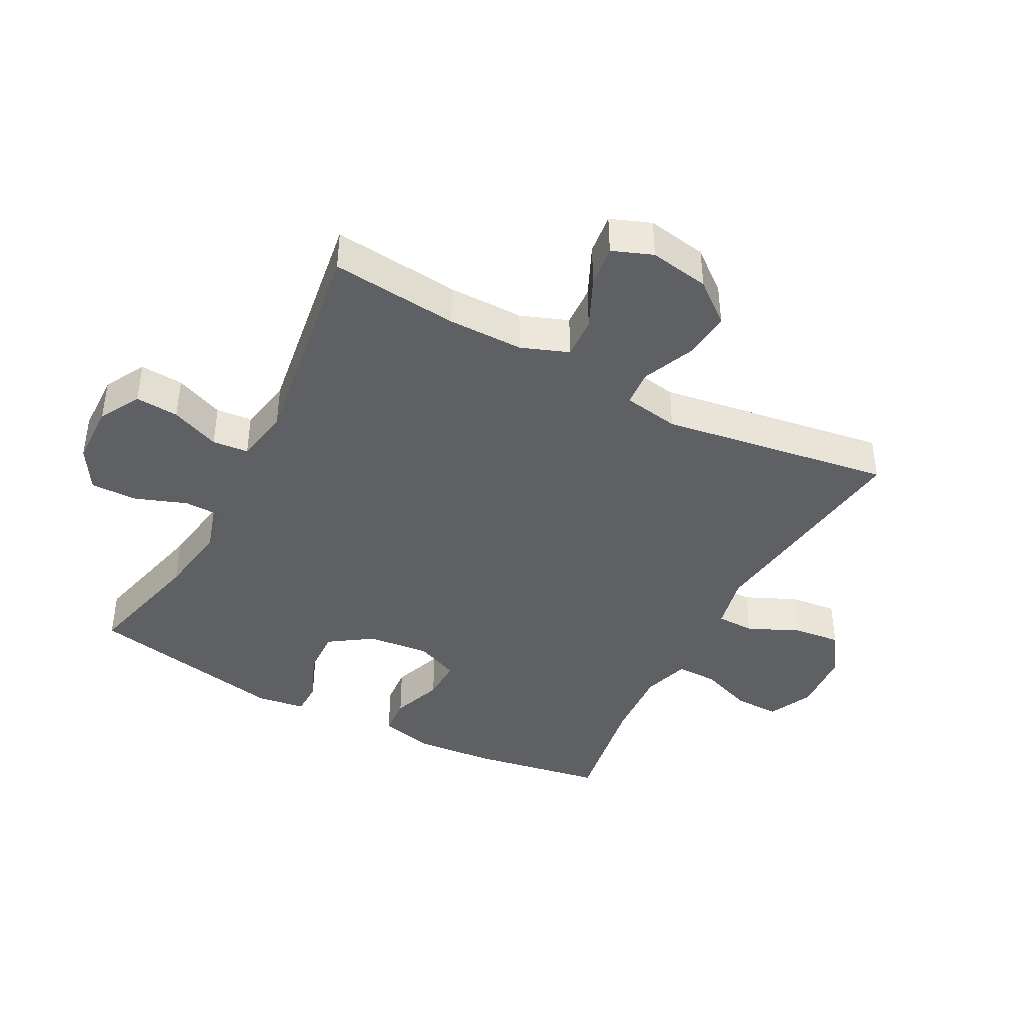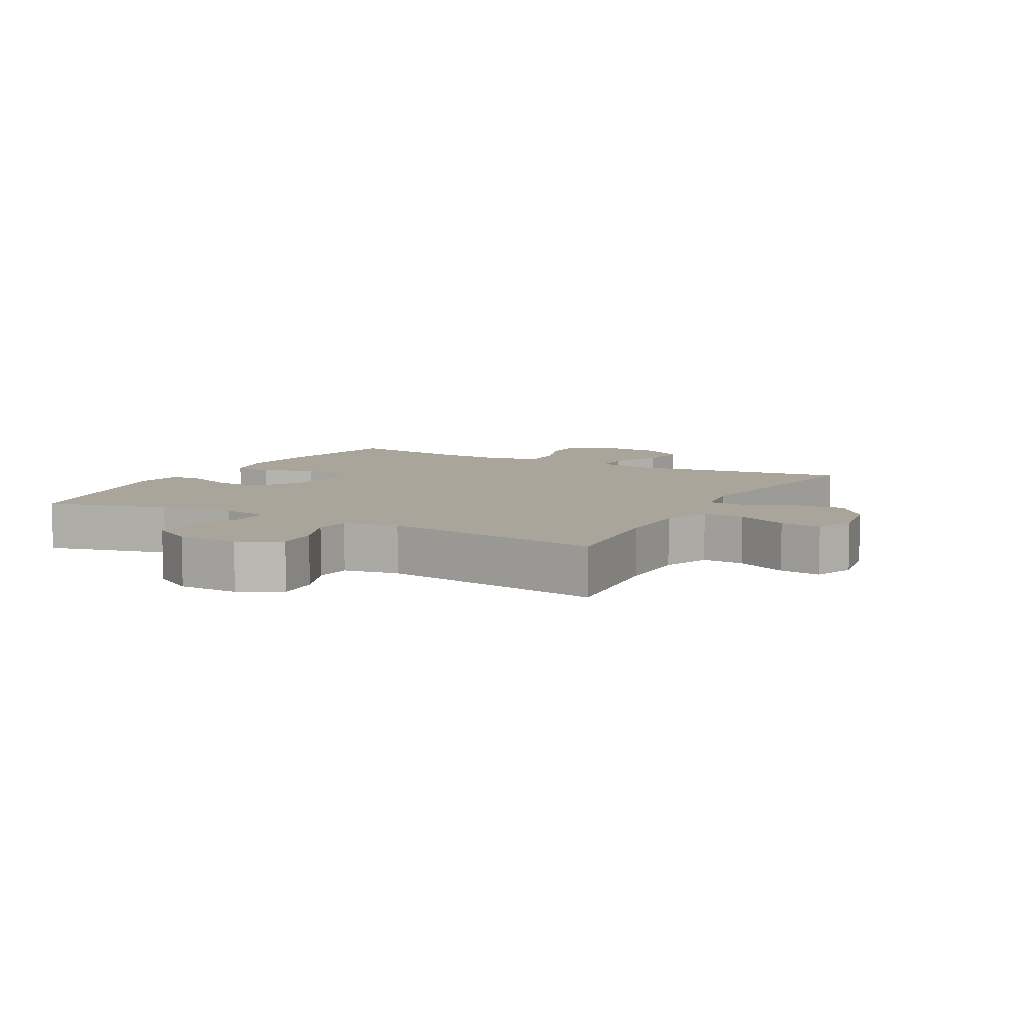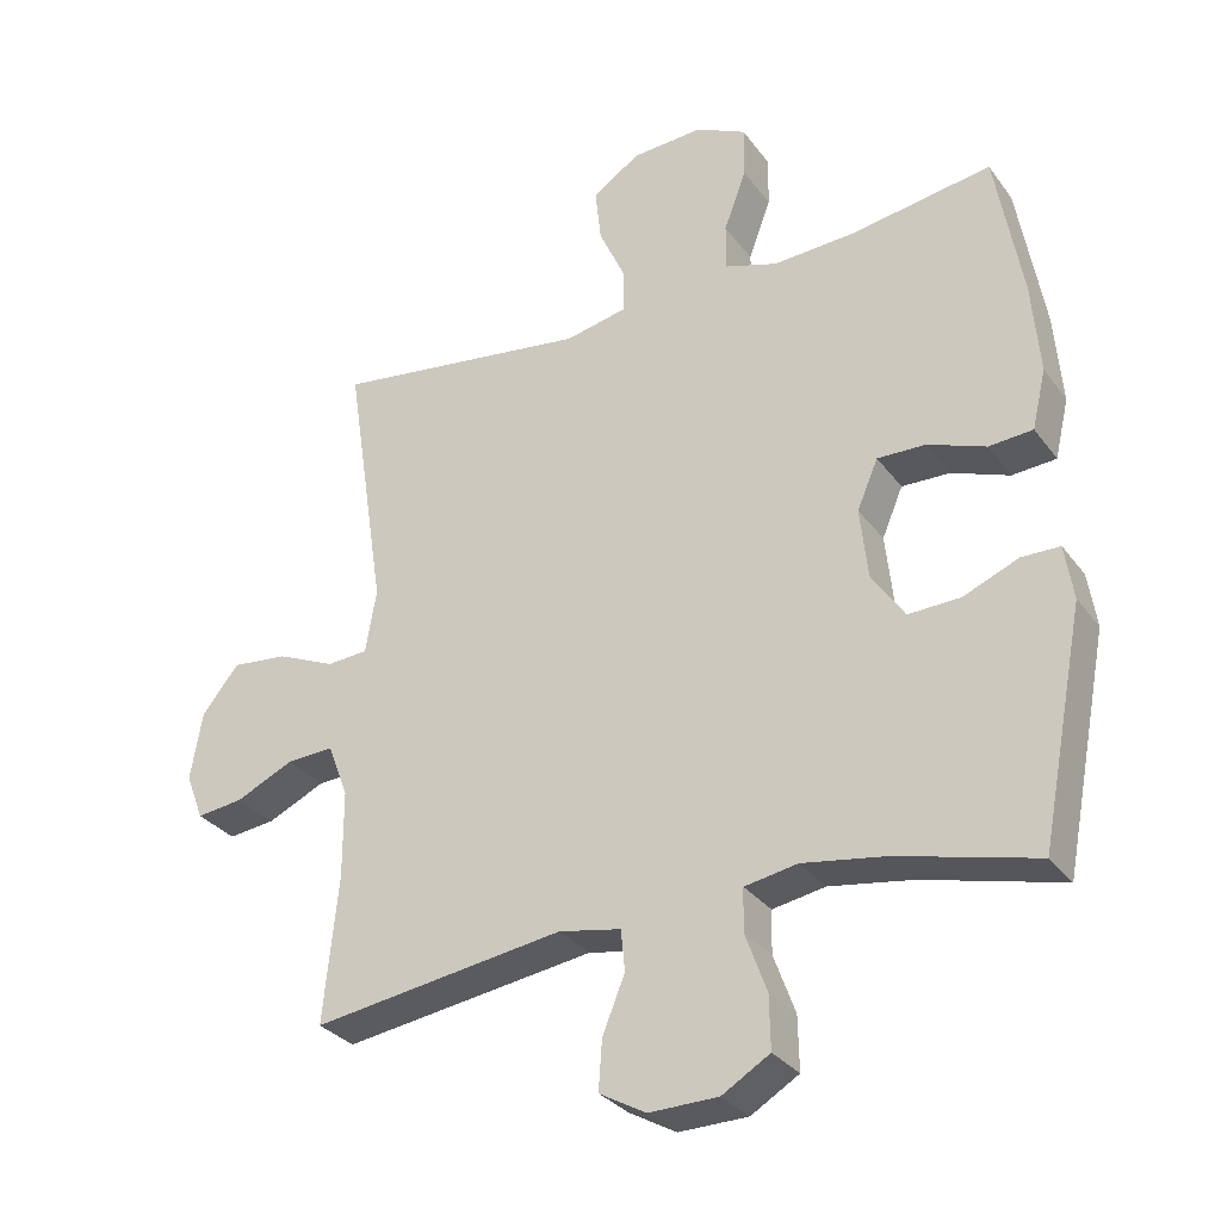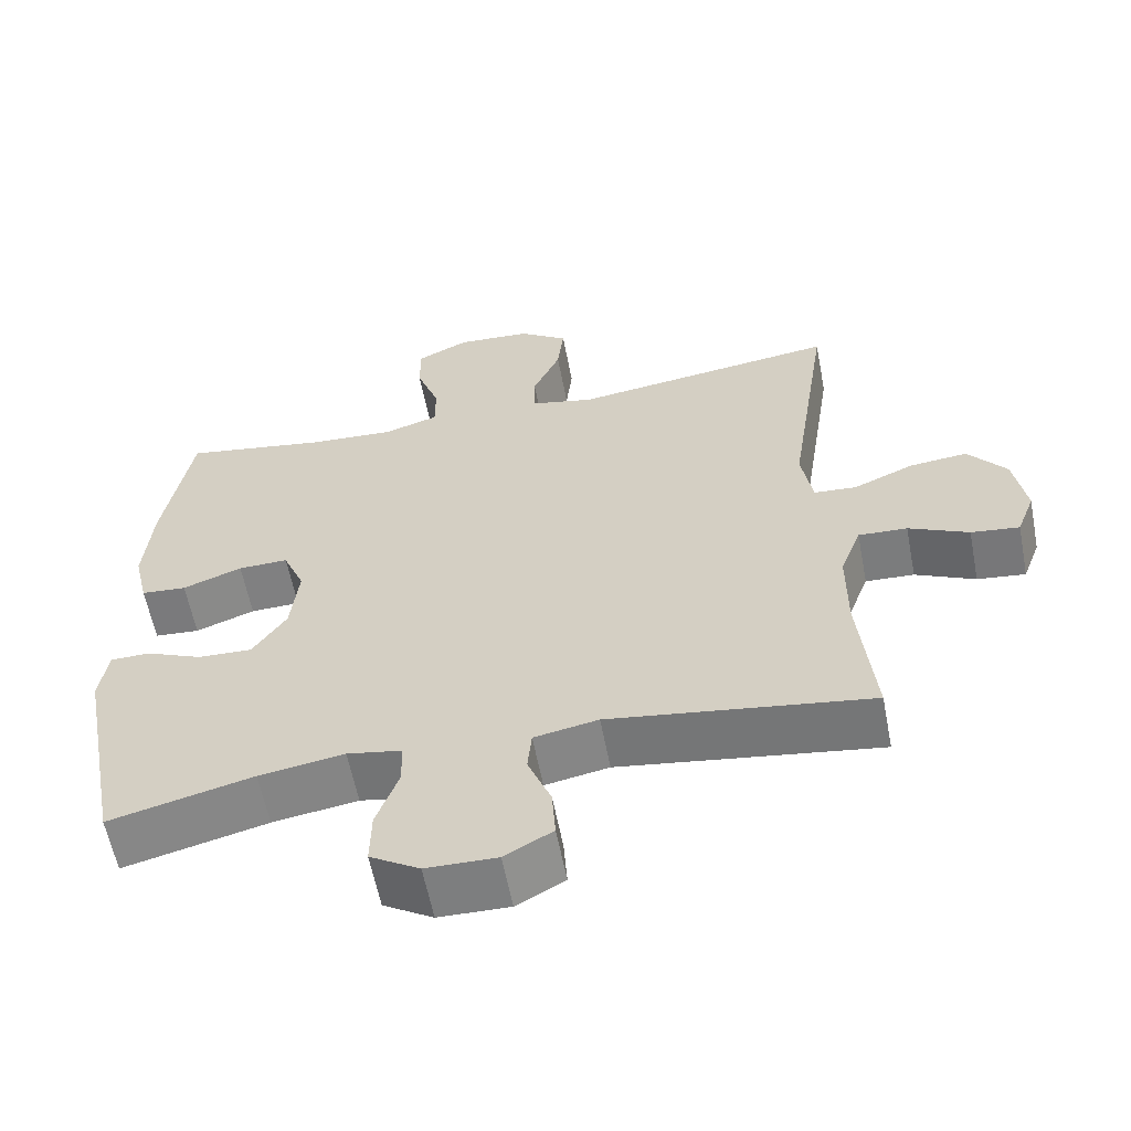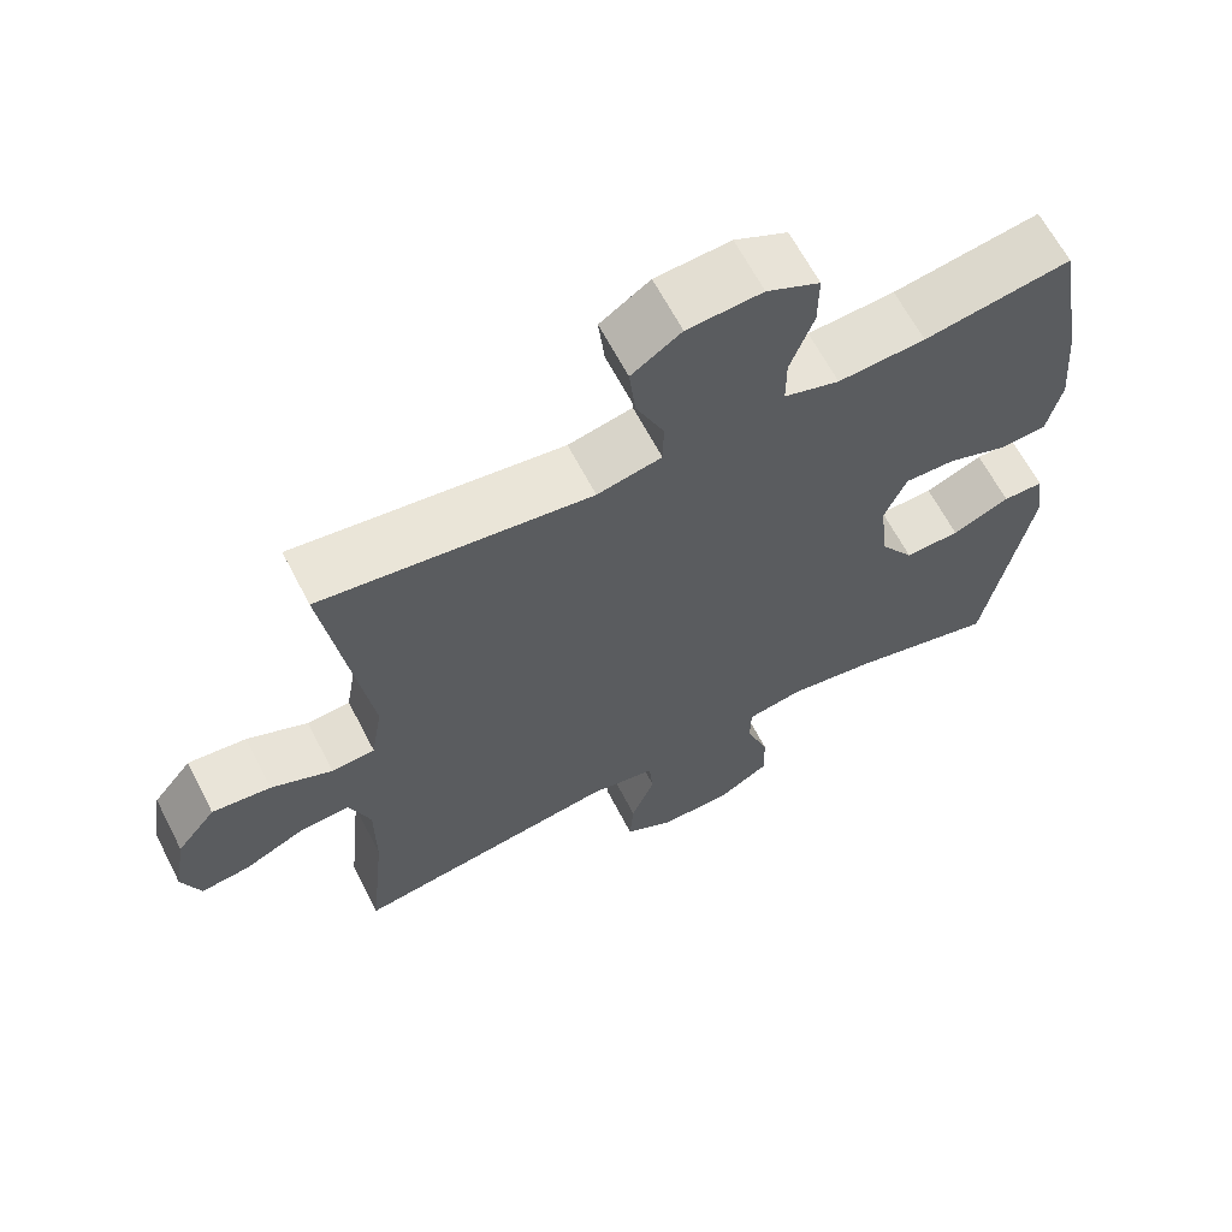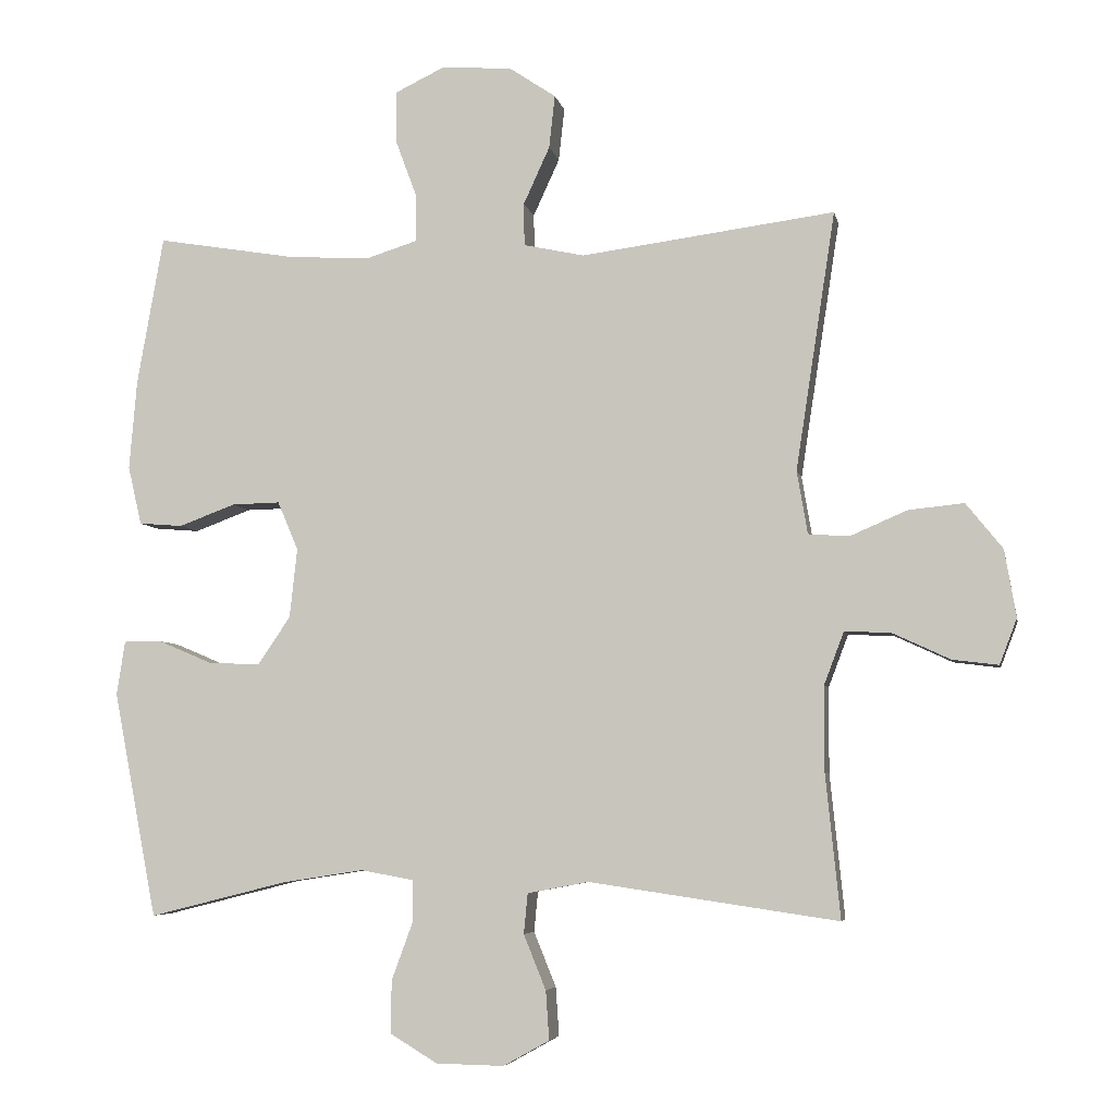
<metadata>
{"format":"obj","ext":"obj","renderer":"f3d","projection":"perspective","resolution":1024,"background":"white","views":[{"elev":-42.1,"azim":-117.8,"up":"+Y"},{"elev":7.7,"azim":-151.4,"up":"+Y"},{"elev":-30.5,"azim":29.7,"up":"+Z"},{"elev":-59.6,"azim":-169.1,"up":"+Z"},{"elev":64.1,"azim":-27.3,"up":"+Z"},{"elev":-5.4,"azim":-169.2,"up":"+Z"}]}
</metadata>
<code>
o path6924
v 0.5809 0.0375 -0.1822
v 0.5689 0.0375 -0.1052
v 0.5146 0.0375 -0.1048
v 0.4371 0.0375 -0.1376
v 0.3634 0.0375 -0.1406
v 0.3169 0.0375 -0.07185
v 0.3061 0.0375 0.02792
v 0.3356 0.0375 0.09728
v 0.4041 0.0375 0.09563
v 0.4855 0.0375 0.06553
v 0.5476 0.0375 0.07039
v 0.5671 0.0375 0.154
v 0.5564 0.0375 0.282
v 0.5186 0.0375 0.4958
v 0.3211 0.0375 0.4631
v 0.2038 0.0375 0.4559
v 0.1292 0.0375 0.4794
v 0.1293 0.0375 0.5453
v 0.1608 0.0375 0.6305
v 0.1614 0.0375 0.7032
v 0.08998 0.0375 0.7375
v -0.01098 0.0375 0.7306
v -0.07801 0.0375 0.6856
v -0.06957 0.0375 0.6097
v -0.03185 0.0375 0.5272
v -0.03292 0.0375 0.4664
v -0.1198 0.0375 0.4476
v -0.4831 0.0375 0.4958
v -0.4264 0.0375 0.1257
v -0.4417 0.0375 0.0355
v -0.5 0.0375 0.03124
v -0.5822 0.0375 0.06671
v -0.6613 0.0375 0.0747
v -0.7137 0.0375 0.009726
v -0.7303 0.0375 -0.08686
v -0.7055 0.0375 -0.152
v -0.6396 0.0375 -0.1439
v -0.5577 0.0375 -0.1058
v -0.4909 0.0375 -0.1023
v -0.4622 0.0375 -0.1784
v -0.4621 0.0375 -0.3001
v -0.4831 0.0375 -0.5061
v -0.1265 0.0375 -0.4536
v -0.03882 0.0375 -0.47
v -0.03317 0.0375 -0.5279
v -0.06506 0.0375 -0.6065
v -0.0699 0.0375 -0.6764
v -0.003944 0.0375 -0.713
v 0.09323 0.0375 -0.7111
v 0.1612 0.0375 -0.6702
v 0.1597 0.0375 -0.595
v 0.1292 0.0375 -0.5118
v 0.1304 0.0375 -0.4522
v 0.2053 0.0375 -0.4387
v 0.3222 0.0375 -0.4569
v 0.5186 0.0375 -0.5061
v 0.5809 -0.0375 -0.1822
v 0.5689 -0.0375 -0.1052
v 0.5146 -0.0375 -0.1048
v 0.4371 -0.0375 -0.1376
v 0.3634 -0.0375 -0.1406
v 0.3169 -0.0375 -0.07185
v 0.3061 -0.0375 0.02792
v 0.3356 -0.0375 0.09728
v 0.4041 -0.0375 0.09563
v 0.4855 -0.0375 0.06553
v 0.5476 -0.0375 0.07039
v 0.5671 -0.0375 0.154
v 0.5564 -0.0375 0.282
v 0.5186 -0.0375 0.4958
v 0.3211 -0.0375 0.4631
v 0.2038 -0.0375 0.4559
v 0.1292 -0.0375 0.4794
v 0.1293 -0.0375 0.5453
v 0.1608 -0.0375 0.6305
v 0.1614 -0.0375 0.7032
v 0.08998 -0.0375 0.7375
v -0.01098 -0.0375 0.7306
v -0.07801 -0.0375 0.6856
v -0.06957 -0.0375 0.6097
v -0.03185 -0.0375 0.5272
v -0.03292 -0.0375 0.4664
v -0.1198 -0.0375 0.4476
v -0.4831 -0.0375 0.4958
v -0.4264 -0.0375 0.1257
v -0.4417 -0.0375 0.0355
v -0.5 -0.0375 0.03124
v -0.5822 -0.0375 0.06671
v -0.6613 -0.0375 0.0747
v -0.7137 -0.0375 0.009726
v -0.7303 -0.0375 -0.08686
v -0.7055 -0.0375 -0.152
v -0.6396 -0.0375 -0.1439
v -0.5577 -0.0375 -0.1058
v -0.4909 -0.0375 -0.1023
v -0.4622 -0.0375 -0.1784
v -0.4621 -0.0375 -0.3001
v -0.4831 -0.0375 -0.5061
v -0.1265 -0.0375 -0.4536
v -0.03882 -0.0375 -0.47
v -0.03317 -0.0375 -0.5279
v -0.06506 -0.0375 -0.6065
v -0.0699 -0.0375 -0.6764
v -0.003944 -0.0375 -0.713
v 0.09323 -0.0375 -0.7111
v 0.1612 -0.0375 -0.6702
v 0.1597 -0.0375 -0.595
v 0.1292 -0.0375 -0.5118
v 0.1304 -0.0375 -0.4522
v 0.2053 -0.0375 -0.4387
v 0.3222 -0.0375 -0.4569
v 0.5186 -0.0375 -0.5061
v 0.5809 0.0375 -0.1822
v 0.5689 0.0375 -0.1052
v 0.5689 0.0375 -0.1052
v 0.5146 0.0375 -0.1048
v 0.5476 0.0375 0.07039
v 0.5476 0.0375 0.07039
v 0.5671 0.0375 0.154
v 0.5564 0.0375 0.282
v 0.4855 0.0375 0.06553
v 0.5186 0.0375 -0.5061
v 0.5186 0.0375 -0.5061
v 0.5186 0.0375 0.4958
v 0.5186 0.0375 0.4958
v 0.4371 0.0375 -0.1376
v 0.4041 0.0375 0.09563
v 0.3634 0.0375 -0.1406
v 0.3222 0.0375 -0.4569
v 0.3211 0.0375 0.4631
v 0.3356 0.0375 0.09728
v 0.3356 0.0375 0.09728
v 0.3169 0.0375 -0.07185
v 0.3061 0.0375 0.02792
v 0.2053 0.0375 -0.4387
v 0.2038 0.0375 0.4559
v 0.1304 0.0375 -0.4522
v 0.1304 0.0375 -0.4522
v 0.1292 0.0375 0.4794
v 0.1292 0.0375 0.4794
v 0.1608 0.0375 0.6305
v 0.1614 0.0375 0.7032
v 0.1614 0.0375 0.7032
v 0.08998 0.0375 0.7375
v 0.09323 0.0375 -0.7111
v 0.1612 0.0375 -0.6702
v 0.1597 0.0375 -0.595
v 0.1293 0.0375 0.5453
v 0.1292 0.0375 -0.5118
v -0.003944 0.0375 -0.713
v -0.01098 0.0375 0.7306
v -0.0699 0.0375 -0.6764
v -0.0699 0.0375 -0.6764
v -0.07801 0.0375 0.6856
v -0.07801 0.0375 0.6856
v -0.03185 0.0375 0.5272
v -0.03292 0.0375 0.4664
v -0.03292 0.0375 0.4664
v -0.06957 0.0375 0.6097
v -0.1198 0.0375 0.4476
v -0.06506 0.0375 -0.6065
v -0.03317 0.0375 -0.5279
v -0.03882 0.0375 -0.47
v -0.03882 0.0375 -0.47
v -0.1265 0.0375 -0.4536
v -0.4831 0.0375 -0.5061
v -0.4831 0.0375 -0.5061
v -0.4264 0.0375 0.1257
v -0.4417 0.0375 0.0355
v -0.4417 0.0375 0.0355
v -0.4622 0.0375 -0.1784
v -0.4621 0.0375 -0.3001
v -0.5 0.0375 0.03124
v -0.4831 0.0375 0.4958
v -0.4831 0.0375 0.4958
v -0.4909 0.0375 -0.1023
v -0.4909 0.0375 -0.1023
v -0.5577 0.0375 -0.1058
v -0.5822 0.0375 0.06671
v -0.6396 0.0375 -0.1439
v -0.6613 0.0375 0.0747
v -0.7055 0.0375 -0.152
v -0.7055 0.0375 -0.152
v -0.7137 0.0375 0.009726
v -0.7303 0.0375 -0.08686
v 0.5809 -0.0375 -0.1822
v 0.5689 -0.0375 -0.1052
v 0.5689 -0.0375 -0.1052
v 0.5146 -0.0375 -0.1048
v 0.5476 -0.0375 0.07039
v 0.5476 -0.0375 0.07039
v 0.5671 -0.0375 0.154
v 0.5564 -0.0375 0.282
v 0.4855 -0.0375 0.06553
v 0.5186 -0.0375 -0.5061
v 0.5186 -0.0375 -0.5061
v 0.5186 -0.0375 0.4958
v 0.5186 -0.0375 0.4958
v 0.4371 -0.0375 -0.1376
v 0.4041 -0.0375 0.09563
v 0.3634 -0.0375 -0.1406
v 0.3222 -0.0375 -0.4569
v 0.3211 -0.0375 0.4631
v 0.3356 -0.0375 0.09728
v 0.3356 -0.0375 0.09728
v 0.3169 -0.0375 -0.07185
v 0.3061 -0.0375 0.02792
v 0.2053 -0.0375 -0.4387
v 0.2038 -0.0375 0.4559
v 0.1304 -0.0375 -0.4522
v 0.1304 -0.0375 -0.4522
v 0.1292 -0.0375 0.4794
v 0.1292 -0.0375 0.4794
v 0.1608 -0.0375 0.6305
v 0.1614 -0.0375 0.7032
v 0.1614 -0.0375 0.7032
v 0.08998 -0.0375 0.7375
v 0.09323 -0.0375 -0.7111
v 0.1612 -0.0375 -0.6702
v 0.1597 -0.0375 -0.595
v 0.1293 -0.0375 0.5453
v 0.1292 -0.0375 -0.5118
v -0.003944 -0.0375 -0.713
v -0.01098 -0.0375 0.7306
v -0.0699 -0.0375 -0.6764
v -0.0699 -0.0375 -0.6764
v -0.07801 -0.0375 0.6856
v -0.07801 -0.0375 0.6856
v -0.03185 -0.0375 0.5272
v -0.03292 -0.0375 0.4664
v -0.03292 -0.0375 0.4664
v -0.06957 -0.0375 0.6097
v -0.1198 -0.0375 0.4476
v -0.06506 -0.0375 -0.6065
v -0.03317 -0.0375 -0.5279
v -0.03882 -0.0375 -0.47
v -0.03882 -0.0375 -0.47
v -0.1265 -0.0375 -0.4536
v -0.4831 -0.0375 -0.5061
v -0.4831 -0.0375 -0.5061
v -0.4264 -0.0375 0.1257
v -0.4417 -0.0375 0.0355
v -0.4417 -0.0375 0.0355
v -0.4622 -0.0375 -0.1784
v -0.4621 -0.0375 -0.3001
v -0.5 -0.0375 0.03124
v -0.4831 -0.0375 0.4958
v -0.4831 -0.0375 0.4958
v -0.4909 -0.0375 -0.1023
v -0.4909 -0.0375 -0.1023
v -0.5577 -0.0375 -0.1058
v -0.5822 -0.0375 0.06671
v -0.6396 -0.0375 -0.1439
v -0.6613 -0.0375 0.0747
v -0.7055 -0.0375 -0.152
v -0.7055 -0.0375 -0.152
v -0.7137 -0.0375 0.009726
v -0.7303 -0.0375 -0.08686
f 229 221 232
f 246 251 249
f 224 214 217
f 235 222 236
f 201 202 199
f 236 222 210
f 230 212 229
f 238 245 239
f 233 207 230
f 186 202 195
f 217 214 215
f 242 207 241
f 252 251 246
f 192 194 190
f 258 253 257
f 241 207 233
f 209 204 203
f 236 210 206
f 199 202 186
f 238 236 206
f 230 204 212
f 232 224 227
f 253 258 255
f 221 229 212
f 225 223 234
f 222 235 220
f 241 233 247
f 203 193 197
f 203 204 193
f 218 220 234
f 193 204 200
f 200 194 192
f 230 207 204
f 199 186 189
f 206 208 201
f 254 257 252
f 210 208 206
f 218 234 223
f 251 257 253
f 242 238 206
f 189 186 187
f 249 244 242
f 244 238 242
f 224 232 214
f 193 200 192
f 202 201 208
f 245 238 244
f 212 204 209
f 234 220 235
f 242 206 207
f 246 249 242
f 257 251 252
f 220 218 219
f 214 232 221
f 1 115 188 57
f 2 3 59 58
f 118 12 68 191
f 12 13 69 68
f 10 11 67 66
f 123 1 57 196
f 13 125 198 69
f 3 4 60 59
f 9 10 66 65
f 4 5 61 60
f 55 56 112 111
f 14 15 71 70
f 132 9 65 205
f 5 6 62 61
f 7 8 64 63
f 54 55 111 110
f 15 16 72 71
f 6 7 63 62
f 138 54 110 211
f 16 140 213 72
f 19 143 216 75
f 20 21 77 76
f 49 50 106 105
f 50 51 107 106
f 18 19 75 74
f 51 52 108 107
f 52 53 109 108
f 17 18 74 73
f 48 49 105 104
f 21 22 78 77
f 153 48 104 226
f 22 155 228 78
f 25 158 231 81
f 24 25 81 80
f 23 24 80 79
f 26 27 83 82
f 46 47 103 102
f 45 46 102 101
f 164 45 101 237
f 43 44 100 99
f 167 43 99 240
f 29 170 243 85
f 40 41 97 96
f 30 31 87 86
f 175 29 85 248
f 27 28 84 83
f 177 40 96 250
f 41 42 98 97
f 38 39 95 94
f 31 32 88 87
f 37 38 94 93
f 32 33 89 88
f 183 37 93 256
f 33 34 90 89
f 35 36 92 91
f 34 35 91 90
f 156 159 148
f 173 176 178
f 151 144 141
f 162 163 149
f 128 126 129
f 163 137 149
f 157 156 139
f 165 166 172
f 160 157 134
f 113 122 129
f 144 142 141
f 169 168 134
f 179 173 178
f 119 117 121
f 185 184 180
f 168 160 134
f 136 130 131
f 163 133 137
f 126 113 129
f 165 133 163
f 157 139 131
f 159 154 151
f 180 182 185
f 148 139 156
f 152 161 150
f 149 147 162
f 168 174 160
f 130 124 120
f 130 120 131
f 145 161 147
f 120 127 131
f 127 119 121
f 157 131 134
f 126 116 113
f 133 128 135
f 181 179 184
f 137 133 135
f 145 150 161
f 178 180 184
f 169 133 165
f 116 114 113
f 176 169 171
f 171 169 165
f 151 141 159
f 120 119 127
f 129 135 128
f 172 171 165
f 139 136 131
f 161 162 147
f 169 134 133
f 173 169 176
f 184 179 178
f 147 146 145
f 141 148 159

</code>
